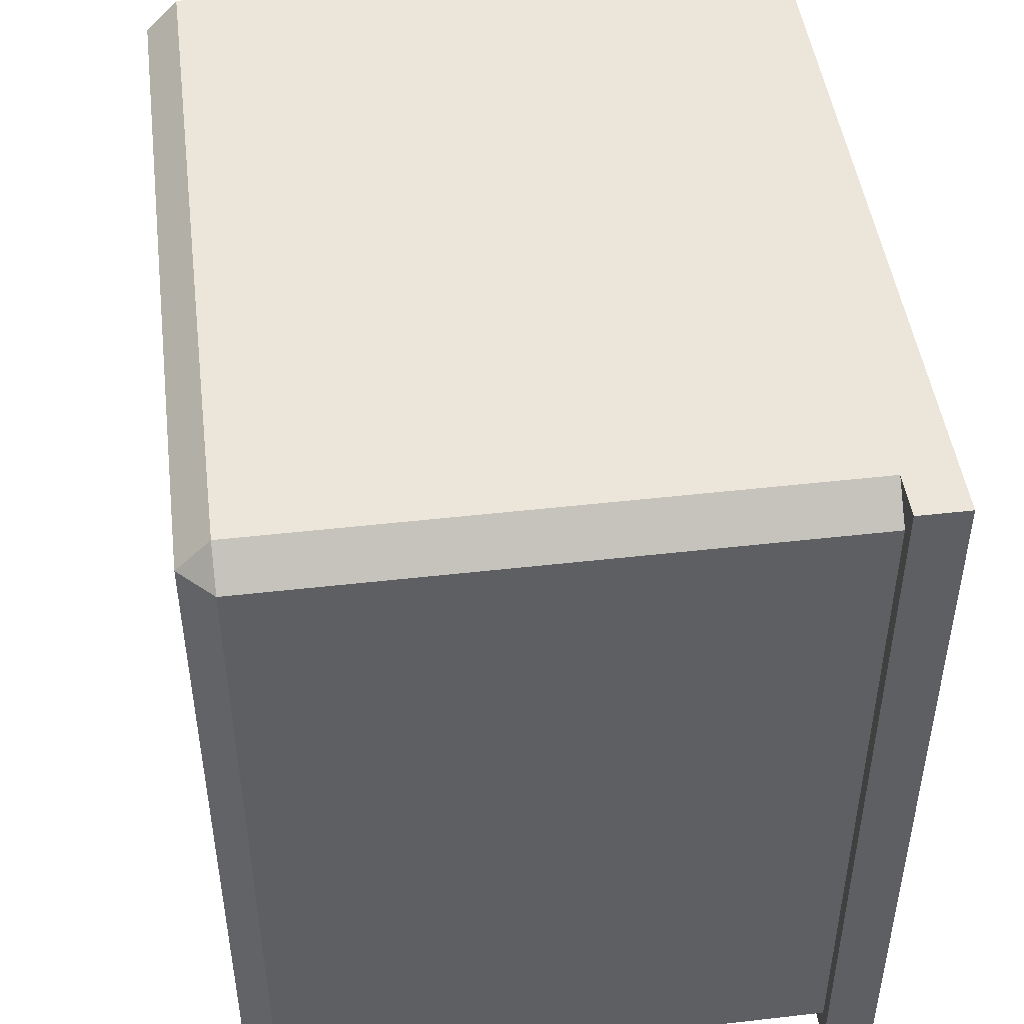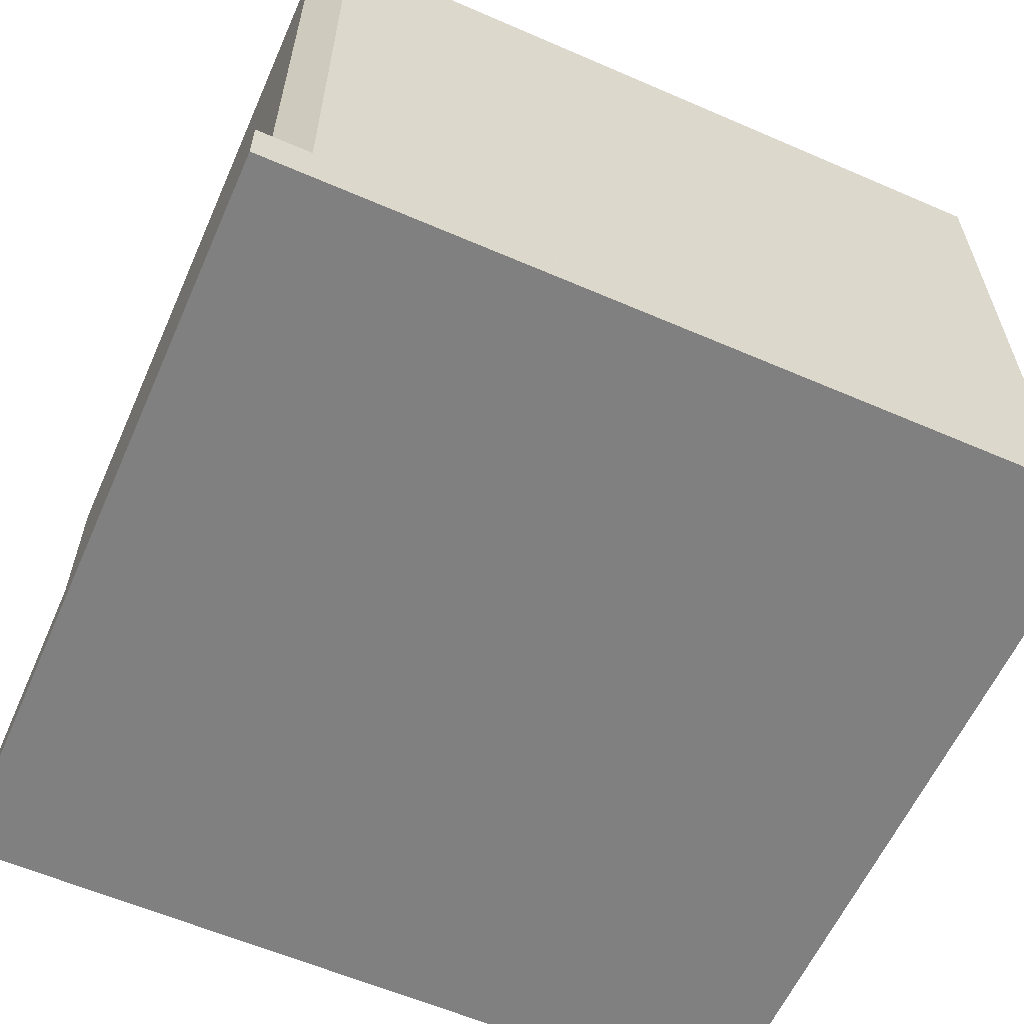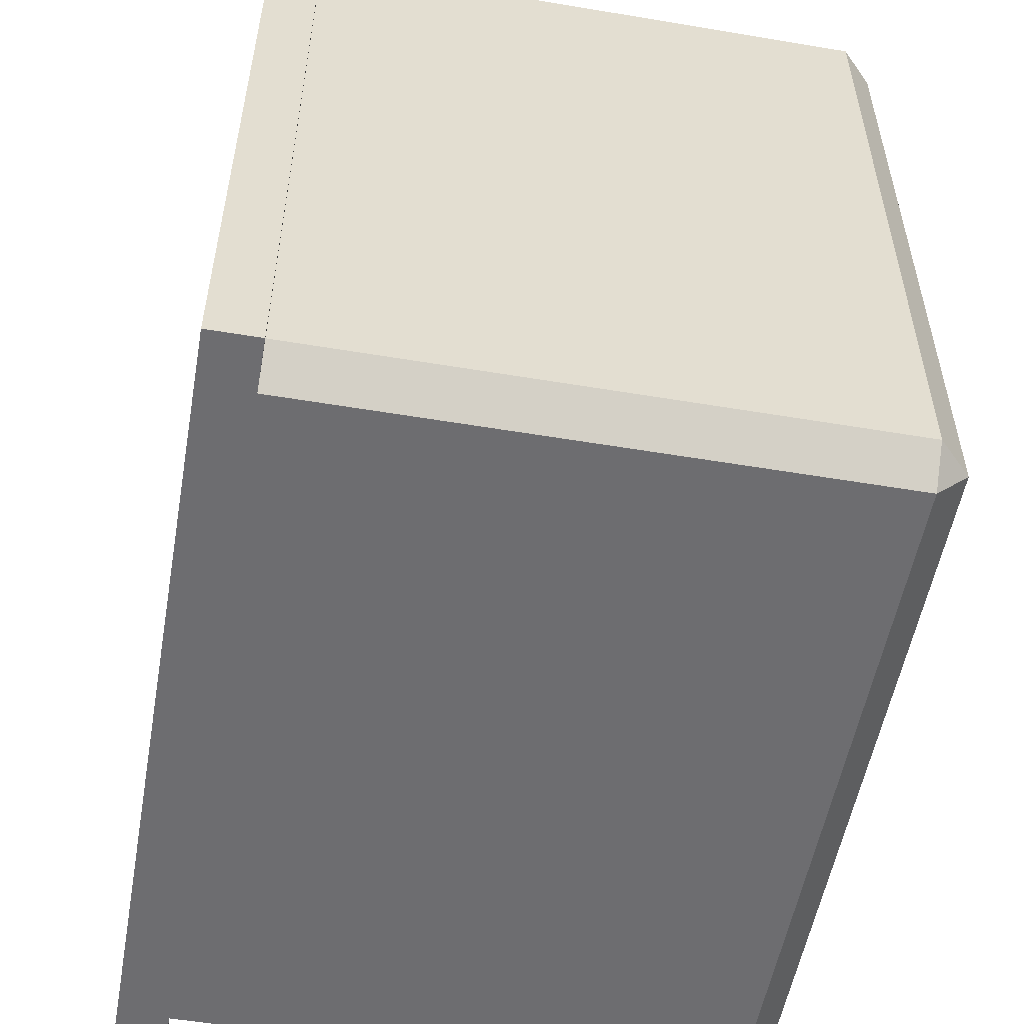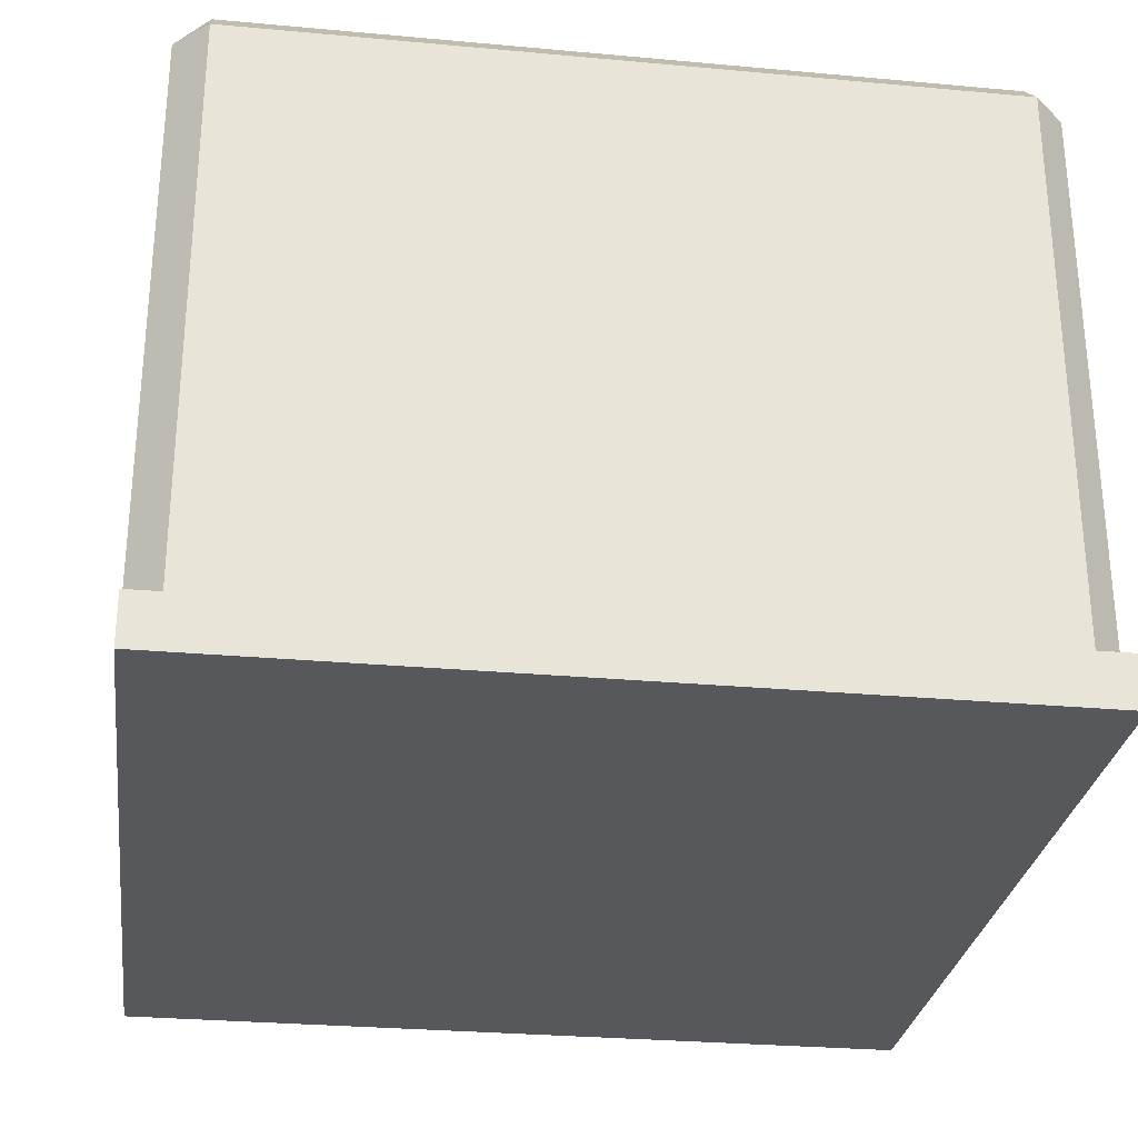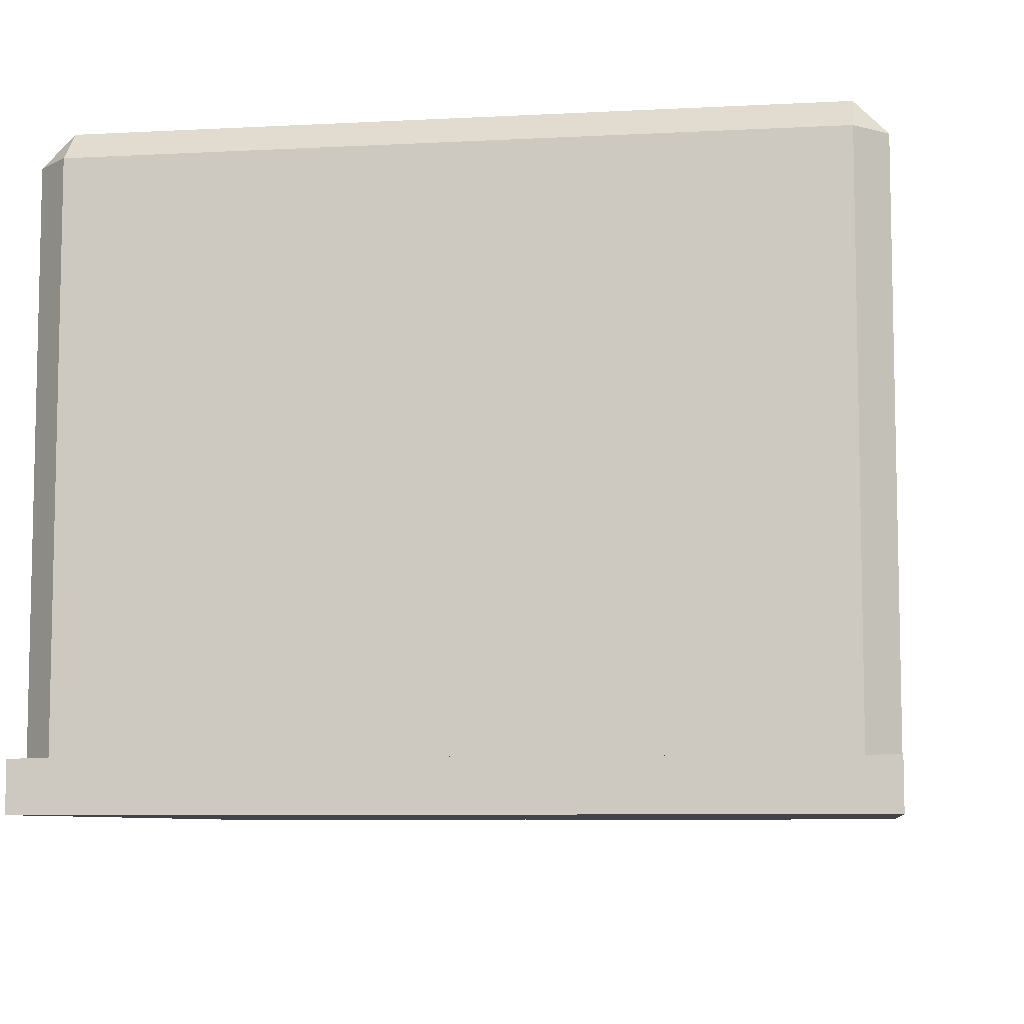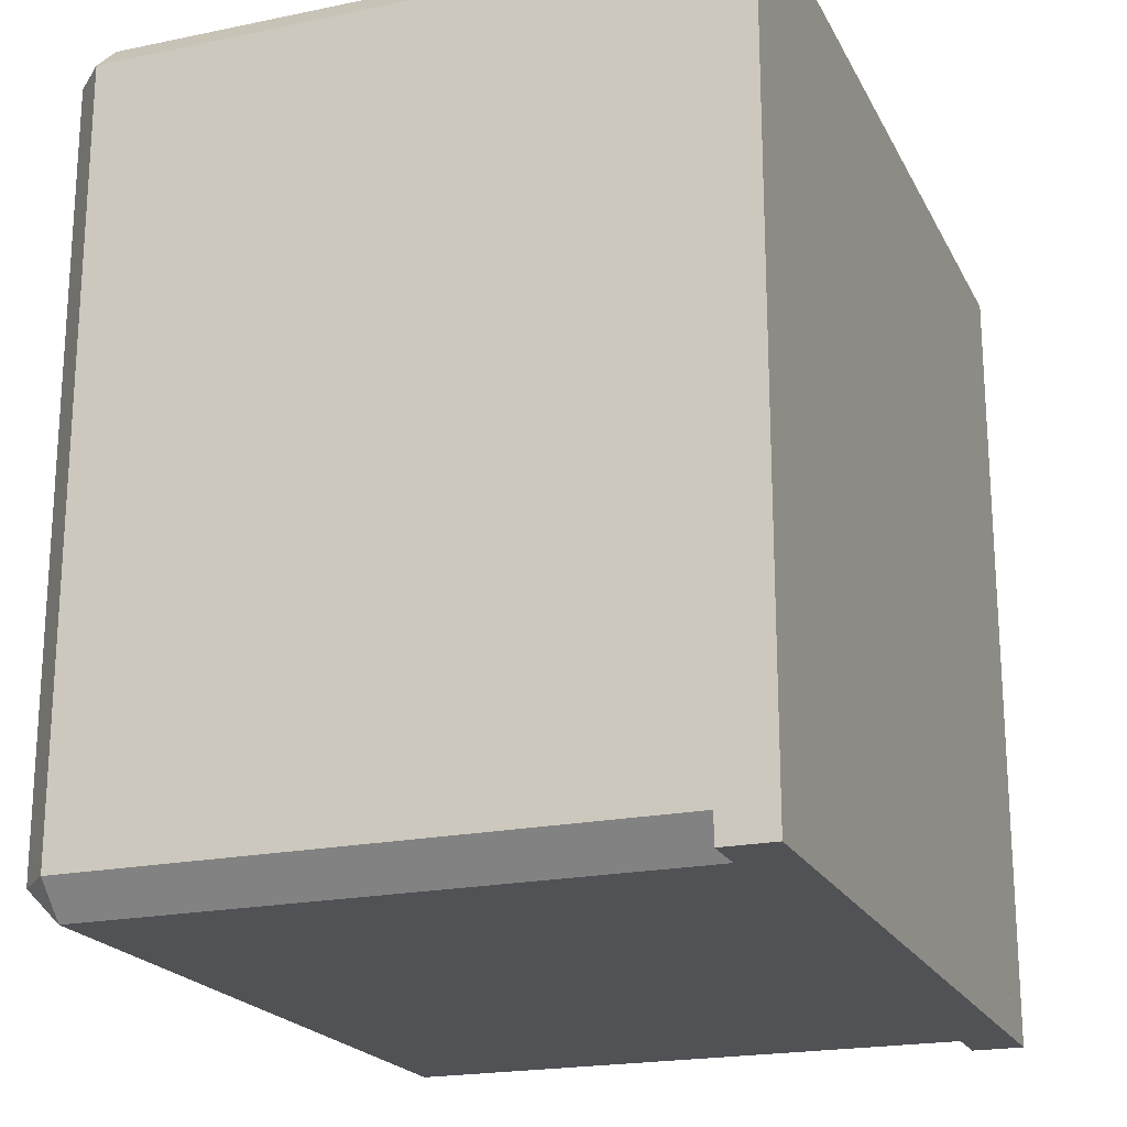
<metadata>
{"format":"obj","ext":"obj","renderer":"f3d","projection":"perspective","resolution":1024,"background":"white","views":[{"elev":46.9,"azim":-97.4,"up":"+Z"},{"elev":-60.0,"azim":156.1,"up":"+Y"},{"elev":-54.1,"azim":79.9,"up":"+Z"},{"elev":-28.6,"azim":-97.8,"up":"+Y"},{"elev":-7.6,"azim":98.4,"up":"+Y"},{"elev":-20.6,"azim":-69.4,"up":"+Z"}]}
</metadata>
<code>
g default
v -5.062 2.38 10.77
v -0.8869 2.38 10.77
v -5.062 2.634 10.77
v -0.8869 2.634 10.77
v -5.062 2.634 6.769
v -0.8869 2.634 6.769
v -5.062 2.38 6.769
v -0.8869 2.38 6.769
v -4.828 2.38 10.61
v -4.828 2.541 10.77
v -4.99 2.541 10.61
v -0.9896 2.541 10.61
v -1.151 2.541 10.77
v -1.151 2.38 10.61
v -4.99 5.446 10.61
v -4.828 5.446 10.77
v -4.828 5.607 10.61
v -1.151 5.607 10.61
v -1.151 5.446 10.77
v -0.9896 5.446 10.61
v -4.99 5.446 6.931
v -4.828 5.607 6.931
v -4.828 5.446 6.769
v -1.151 5.446 6.769
v -1.151 5.607 6.931
v -0.9896 5.446 6.931
v -4.99 2.541 6.931
v -4.828 2.541 6.769
v -4.828 2.38 6.931
v -1.151 2.38 6.931
v -1.151 2.541 6.769
v -0.9896 2.541 6.931
g pCube14
f 1 2 4 3
f 3 4 6 5
f 5 6 8 7
f 7 8 2 1
f 2 8 6 4
f 7 1 3 5
f 9 11 27 29
f 10 9 14 13
f 11 10 16 15
f 12 14 30 32
f 13 12 20 19
f 15 17 22 21
f 17 16 19 18
f 18 20 26 25
f 21 23 28 27
f 23 22 25 24
f 24 26 32 31
f 29 28 31 30
f 10 13 19 16
f 17 18 25 22
f 23 24 31 28
f 29 30 14 9
f 12 32 26 20
f 27 11 15 21
f 9 10 11
f 12 13 14
f 15 16 17
f 18 19 20
f 21 22 23
f 24 25 26
f 27 28 29
f 30 31 32

</code>
